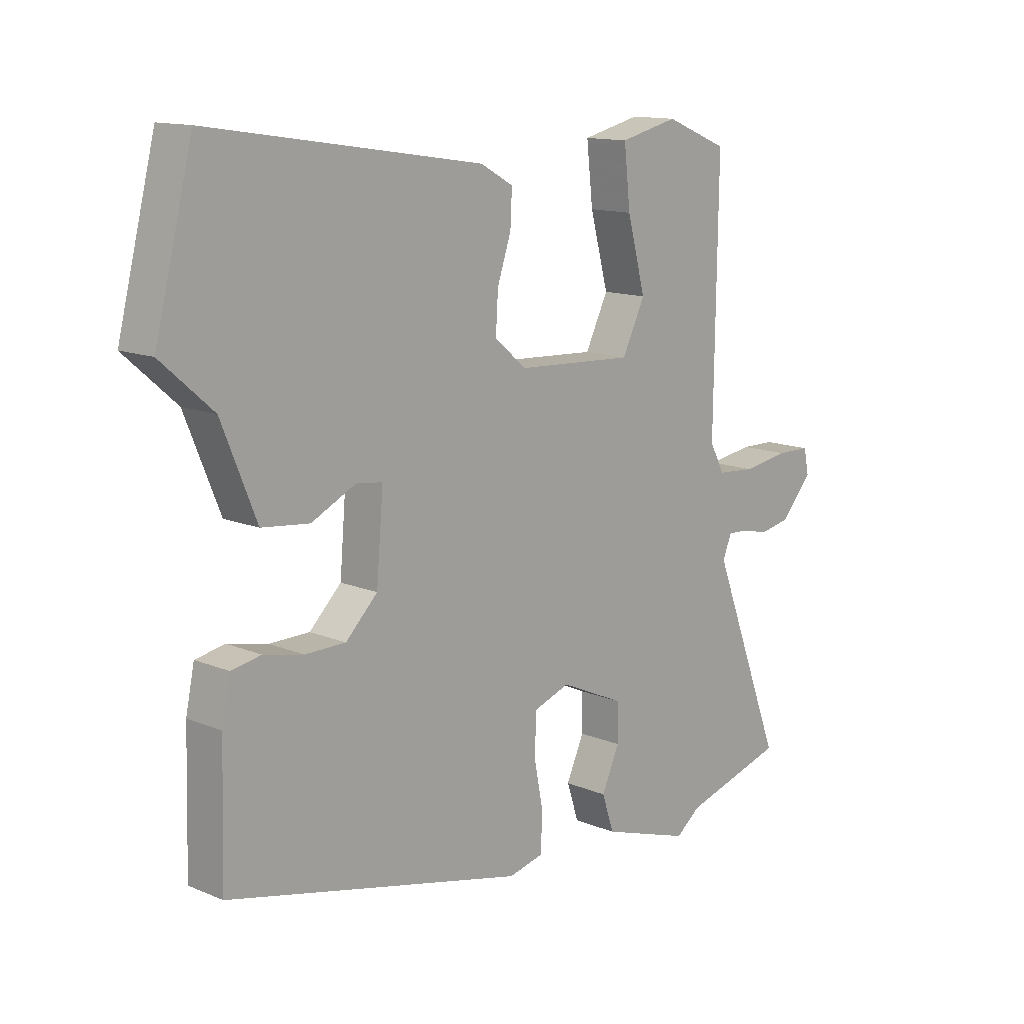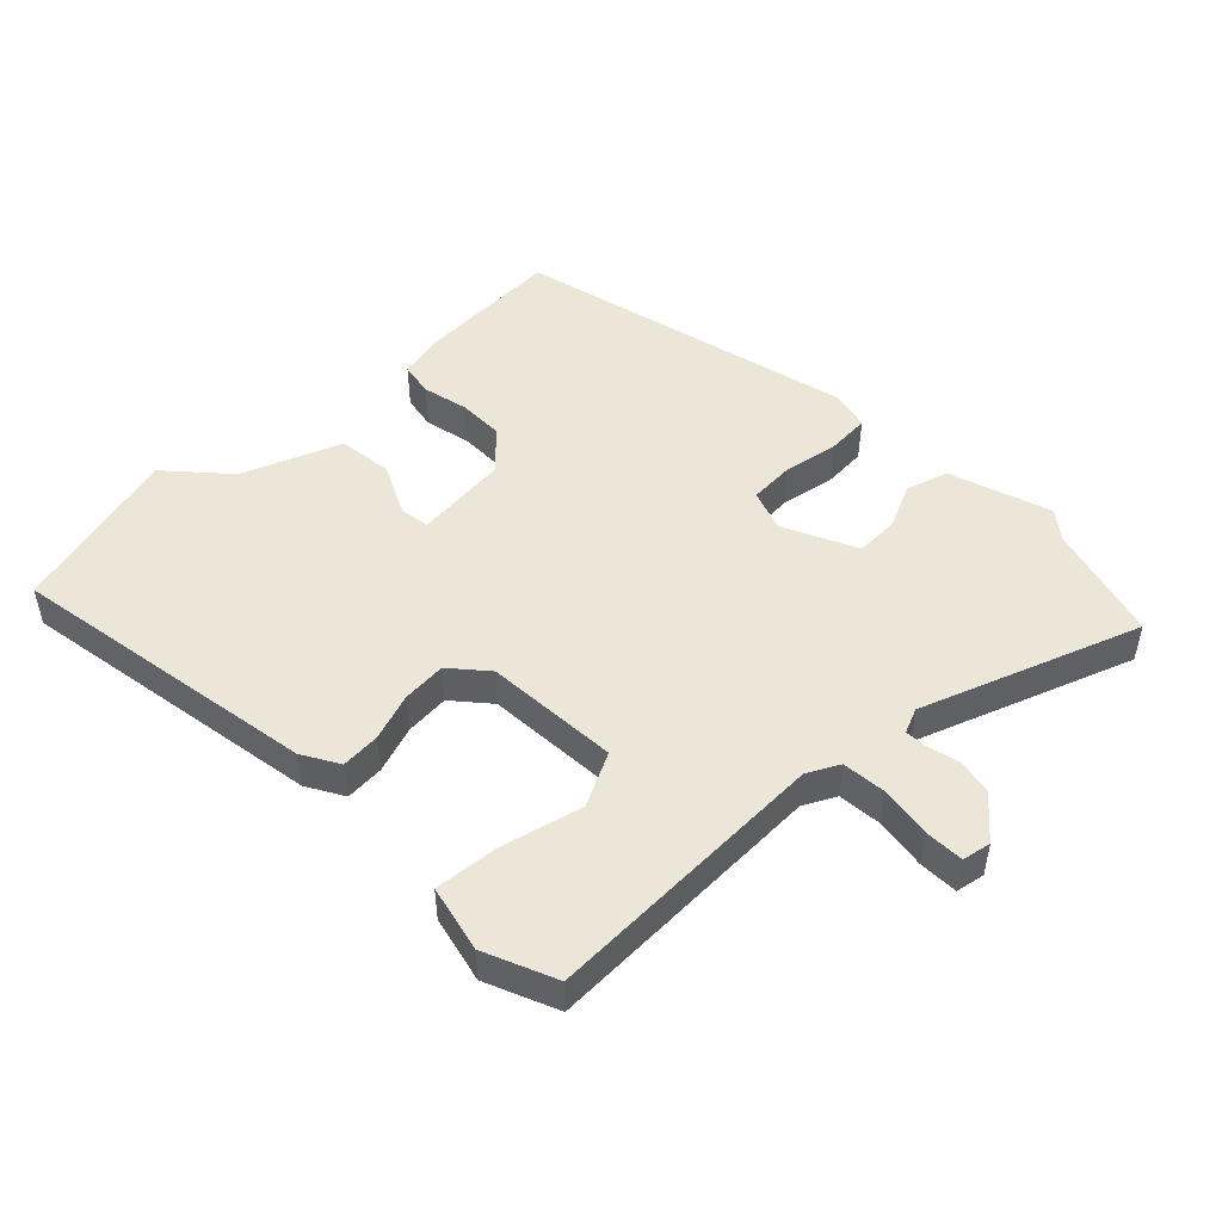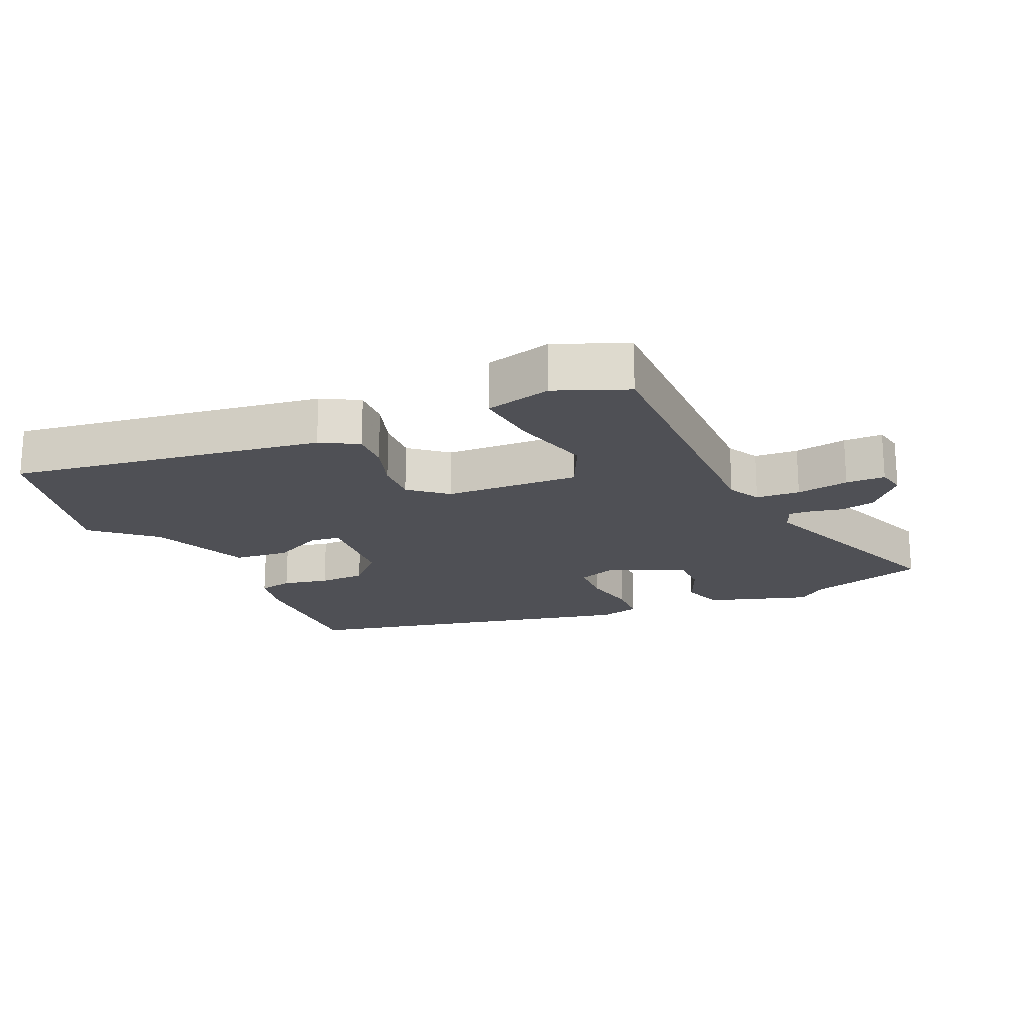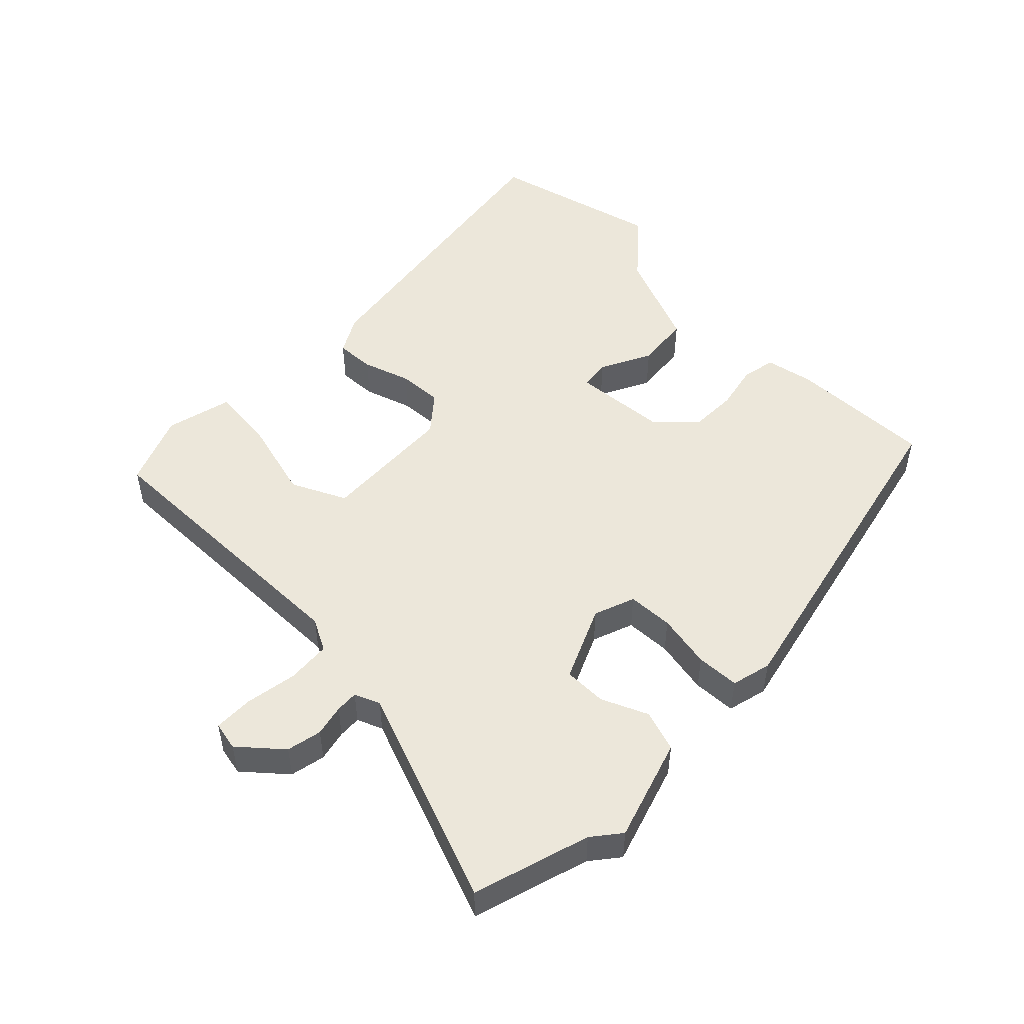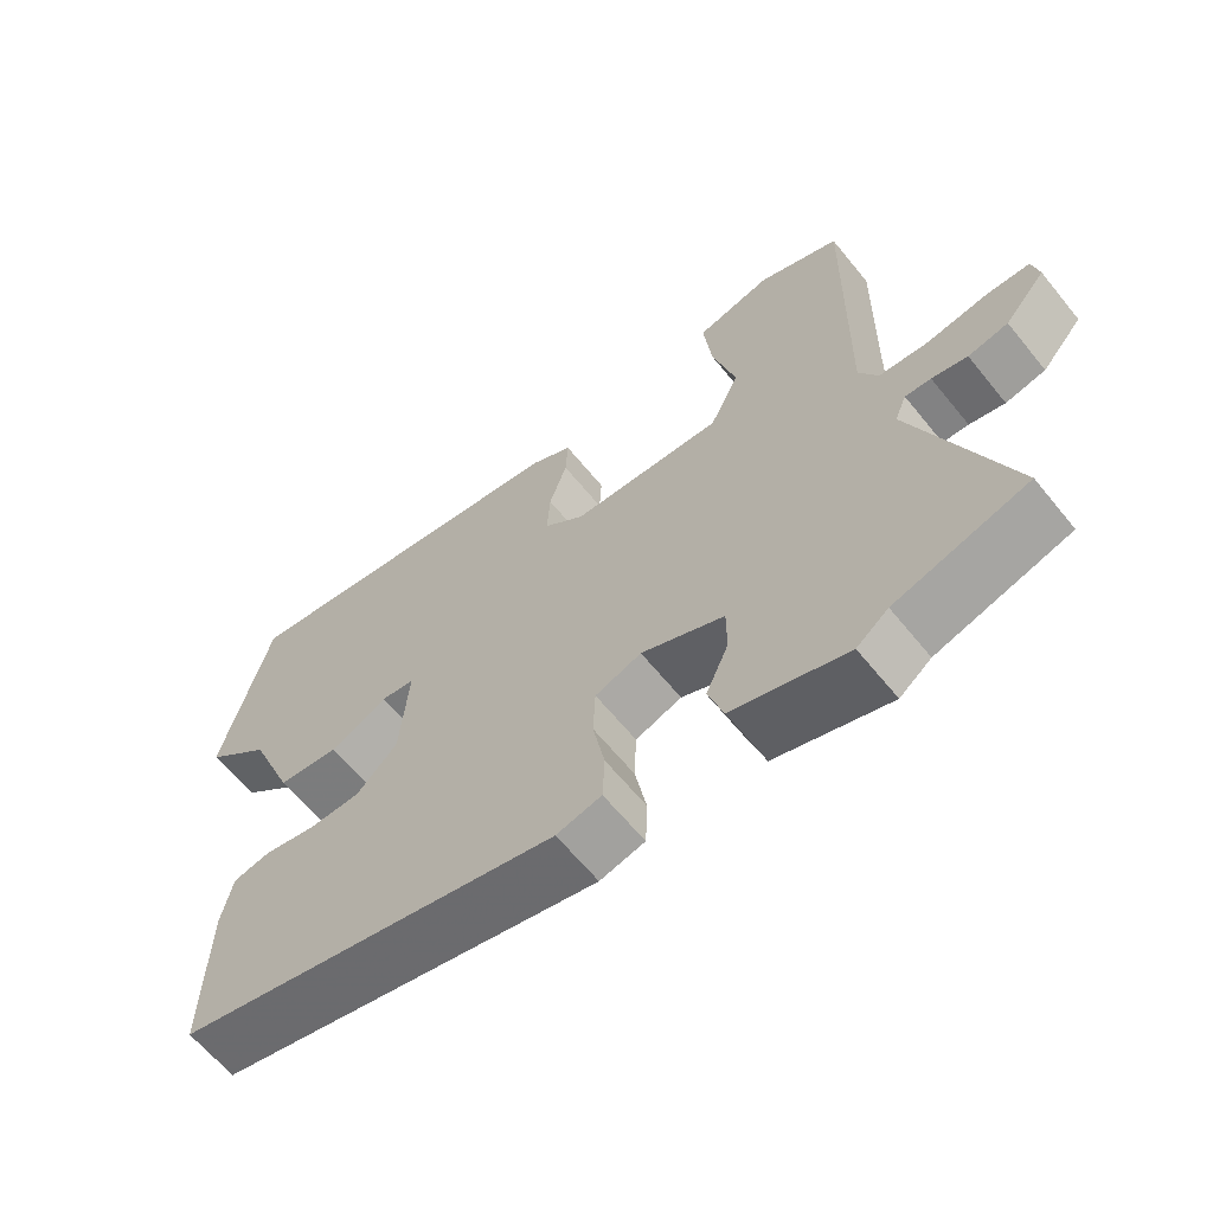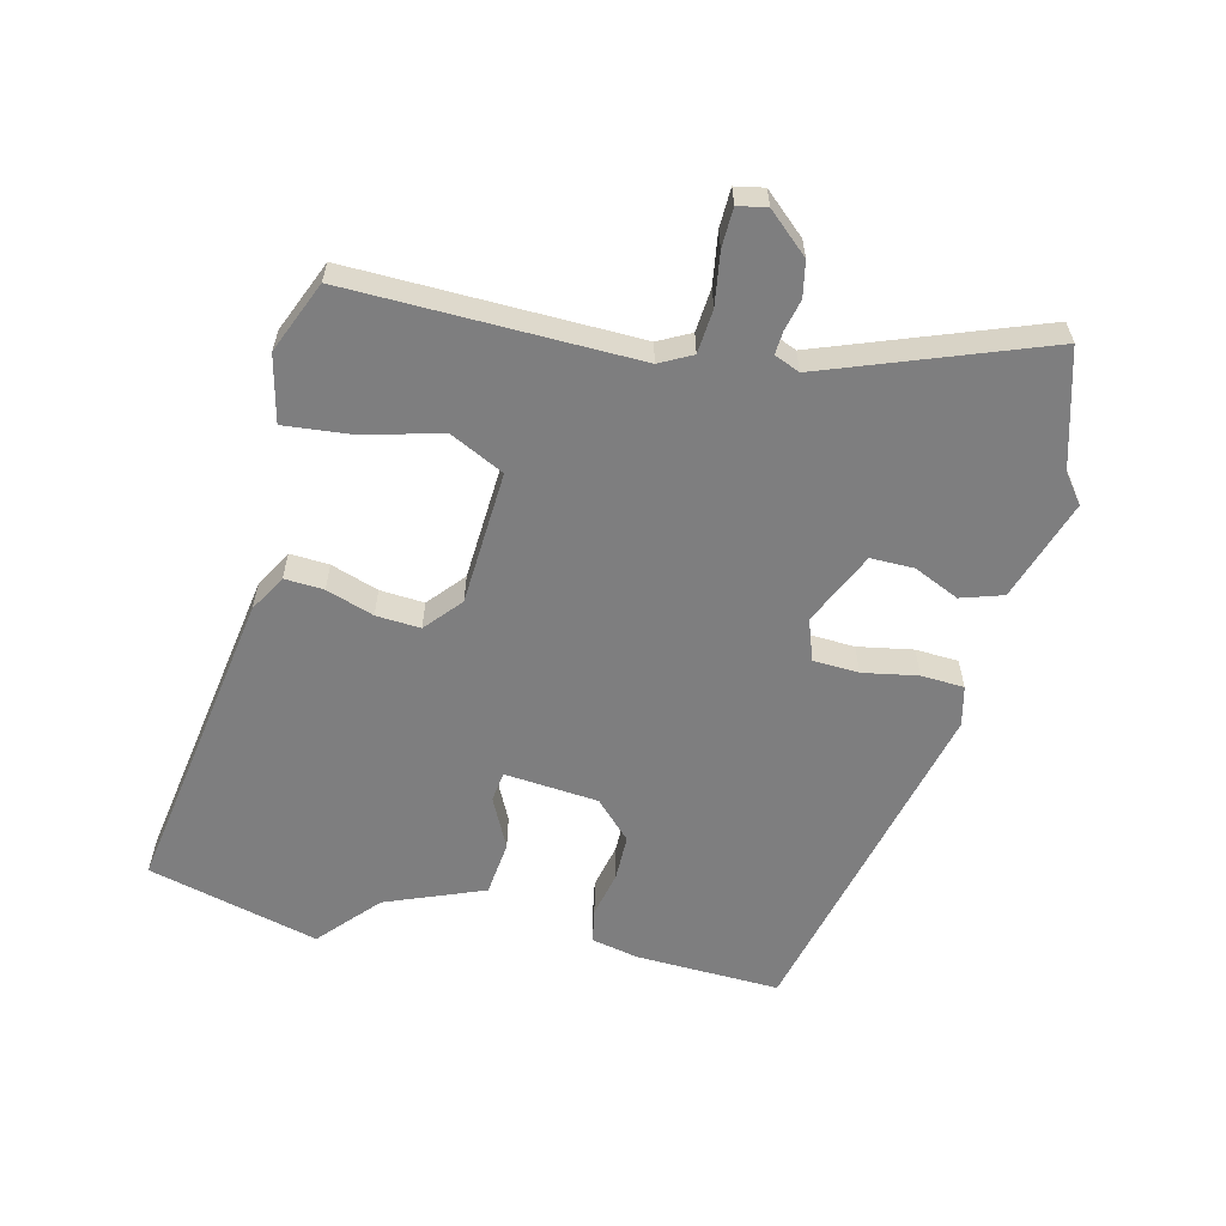
<metadata>
{"format":"obj","ext":"obj","renderer":"f3d","projection":"perspective","resolution":1024,"background":"white","views":[{"elev":13.1,"azim":-46.5,"up":"+Z"},{"elev":48.9,"azim":45.0,"up":"+Y"},{"elev":-19.4,"azim":24.3,"up":"+Y"},{"elev":50.5,"azim":134.6,"up":"+Y"},{"elev":-63.2,"azim":39.0,"up":"+Z"},{"elev":-59.4,"azim":75.9,"up":"+Y"}]}
</metadata>
<code>
v -0.468 0.07 -0.38
v -0.462 0.07 -0.159
v -0.447 0.07 -0.086
v -0.395 0.07 -0.076
v -0.325 0.07 -0.091
v -0.254 0.07 -0.09
v -0.198 0.07 -0.034
v -0.186 0.07 0.11
v -0.232 0.07 0.116
v -0.31 0.07 0.077
v -0.394 0.07 0.086
v -0.455 0.07 0.236
v -0.546 0.07 0.316
v -0.48 0.07 0.579
v -0.001 0.07 0.506
v 0.056 0.07 0.474
v 0.053 0.07 0.414
v 0.029 0.07 0.341
v 0.025 0.07 0.273
v 0.081 0.07 0.226
v 0.287 0.07 0.216
v 0.327 0.07 0.299
v 0.295 0.07 0.42
v 0.284 0.07 0.521
v 0.386 0.07 0.546
v 0.496 0.07 0.501
v 0.49 0.07 0.062
v 0.516 0.07 0.013
v 0.583 0.07 0.008
v 0.663 0.07 0.021
v 0.723 0.07 0.02
v 0.732 0.07 -0.024
v 0.677 0.07 -0.087
v 0.623 0.07 -0.098
v 0.575 0.07 -0.087
v 0.54 0.07 -0.085
v 0.524 0.07 -0.124
v 0.65 0.07 -0.456
v 0.471 0.07 -0.509
v 0.428 0.07 -0.543
v 0.272 0.07 -0.493
v 0.251 0.07 -0.429
v 0.282 0.07 -0.359
v 0.282 0.07 -0.293
v 0.169 0.07 -0.242
v 0.106 0.07 -0.265
v 0.103 0.07 -0.335
v 0.119 0.07 -0.419
v 0.116 0.07 -0.485
v 0.055 0.07 -0.5
v -0.468 0 -0.38
v -0.462 0 -0.159
v -0.447 0 -0.086
v -0.395 0 -0.076
v -0.325 0 -0.091
v -0.254 0 -0.09
v -0.198 0 -0.034
v -0.186 0 0.11
v -0.232 0 0.116
v -0.31 0 0.077
v -0.394 0 0.086
v -0.455 0 0.236
v -0.546 0 0.316
v -0.48 0 0.579
v -0.001 0 0.506
v 0.056 0 0.474
v 0.053 0 0.414
v 0.029 0 0.341
v 0.025 0 0.273
v 0.081 0 0.226
v 0.287 0 0.216
v 0.327 0 0.299
v 0.295 0 0.42
v 0.284 0 0.521
v 0.386 0 0.546
v 0.496 0 0.501
v 0.49 0 0.062
v 0.516 0 0.013
v 0.583 0 0.008
v 0.663 0 0.021
v 0.723 0 0.02
v 0.732 0 -0.024
v 0.677 0 -0.087
v 0.623 0 -0.098
v 0.575 0 -0.087
v 0.54 0 -0.085
v 0.524 0 -0.124
v 0.65 0 -0.456
v 0.471 0 -0.509
v 0.428 0 -0.543
v 0.272 0 -0.493
v 0.251 0 -0.429
v 0.282 0 -0.359
v 0.282 0 -0.293
v 0.169 0 -0.242
v 0.106 0 -0.265
v 0.103 0 -0.335
v 0.119 0 -0.419
v 0.116 0 -0.485
v 0.055 0 -0.5
f 3 4 5
f 2 3 5
f 1 2 5
f 50 1 5
f 49 50 5
f 48 49 5
f 47 48 5
f 46 47 5 6
f 45 46 6 7
f 44 45 7 8
f 41 42 43
f 40 41 43
f 39 40 43
f 39 43 44
f 38 39 44
f 37 38 44
f 36 37 44 8
f 33 34 35
f 32 33 35
f 31 32 35
f 30 31 35
f 29 30 35
f 28 29 35 36
f 27 28 36 8
f 25 26 27
f 24 25 27
f 23 24 27
f 22 23 27
f 21 22 27
f 27 8 9
f 21 27 9
f 20 21 9
f 16 17 18
f 15 16 18
f 14 15 18
f 13 14 18
f 12 13 18
f 12 18 19
f 11 12 19
f 10 11 19
f 9 10 19
f 9 19 20
f 55 54 53
f 55 53 52
f 55 52 51
f 55 51 100
f 55 100 99
f 55 99 98
f 55 98 97
f 56 55 97 96
f 57 56 96 95
f 58 57 95 94
f 93 92 91
f 93 91 90
f 93 90 89
f 94 93 89
f 94 89 88
f 94 88 87
f 58 94 87 86
f 85 84 83
f 85 83 82
f 85 82 81
f 85 81 80
f 85 80 79
f 86 85 79 78
f 58 86 78 77
f 77 76 75
f 77 75 74
f 77 74 73
f 77 73 72
f 77 72 71
f 59 58 77
f 59 77 71
f 59 71 70
f 68 67 66
f 68 66 65
f 68 65 64
f 68 64 63
f 68 63 62
f 69 68 62
f 69 62 61
f 69 61 60
f 69 60 59
f 70 69 59
f 1 51 52 2
f 2 52 53 3
f 3 53 54 4
f 4 54 55 5
f 5 55 56 6
f 6 56 57 7
f 7 57 58 8
f 8 58 59 9
f 9 59 60 10
f 10 60 61 11
f 11 61 62 12
f 12 62 63 13
f 13 63 64 14
f 14 64 65 15
f 15 65 66 16
f 16 66 67 17
f 17 67 68 18
f 18 68 69 19
f 19 69 70 20
f 20 70 71 21
f 21 71 72 22
f 22 72 73 23
f 23 73 74 24
f 24 74 75 25
f 25 75 76 26
f 26 76 77 27
f 27 77 78 28
f 28 78 79 29
f 29 79 80 30
f 30 80 81 31
f 31 81 82 32
f 32 82 83 33
f 33 83 84 34
f 34 84 85 35
f 35 85 86 36
f 36 86 87 37
f 37 87 88 38
f 38 88 89 39
f 39 89 90 40
f 40 90 91 41
f 41 91 92 42
f 42 92 93 43
f 43 93 94 44
f 44 94 95 45
f 45 95 96 46
f 46 96 97 47
f 47 97 98 48
f 48 98 99 49
f 49 99 100 50
f 50 100 51 1

</code>
